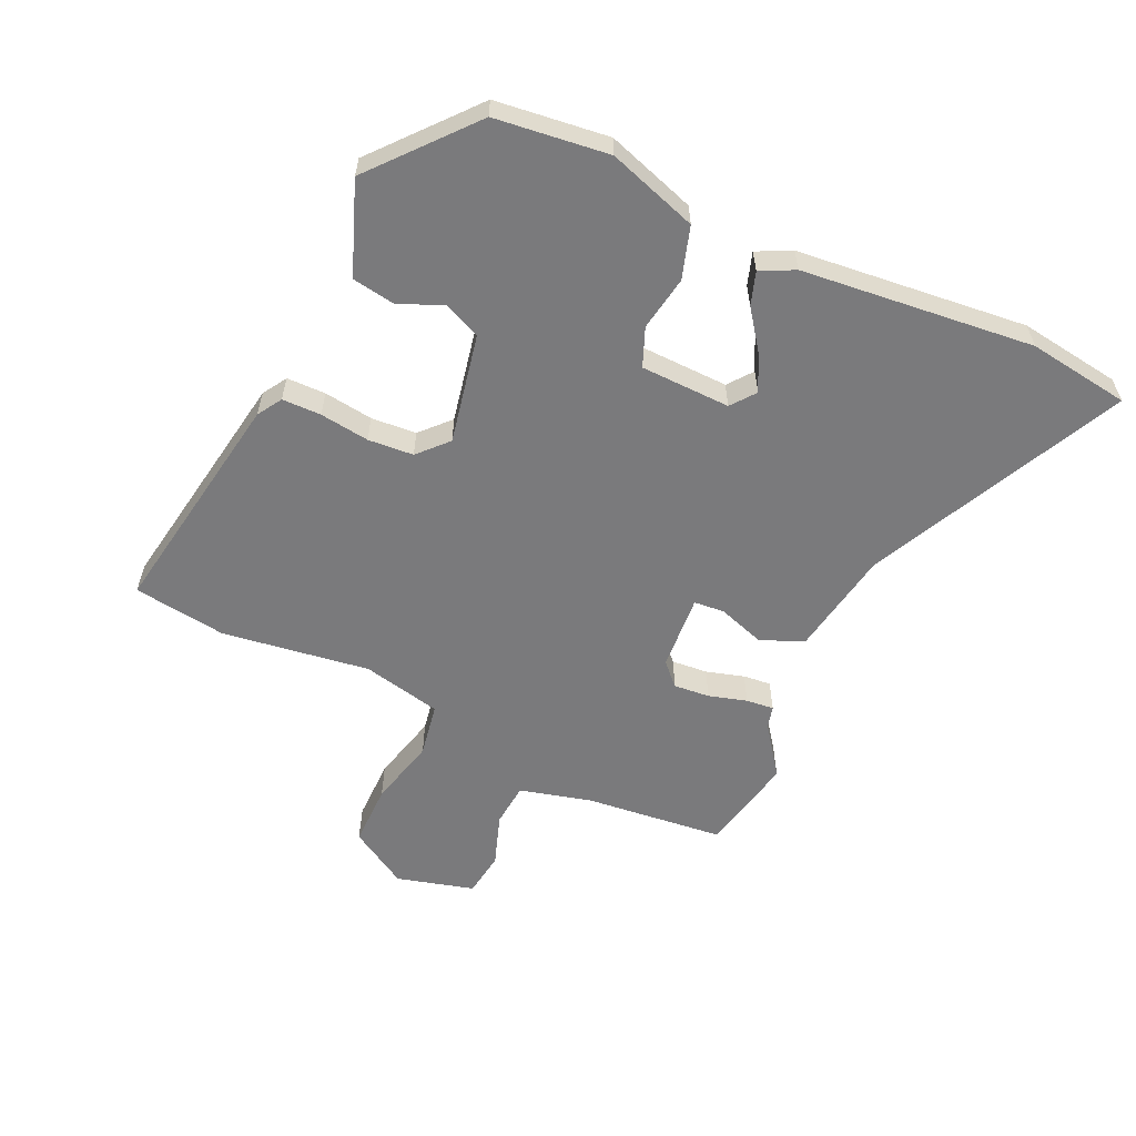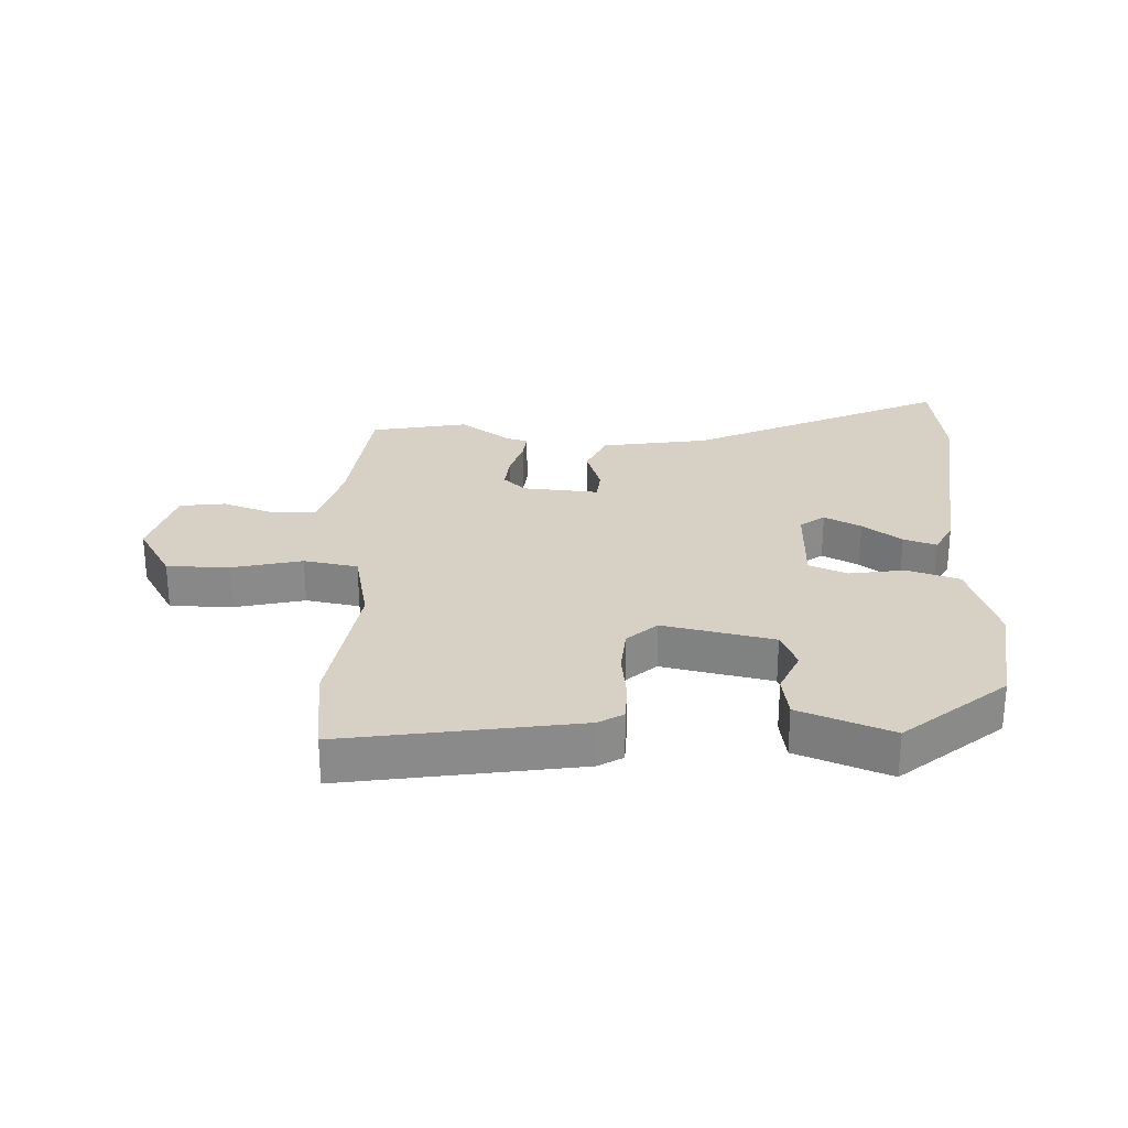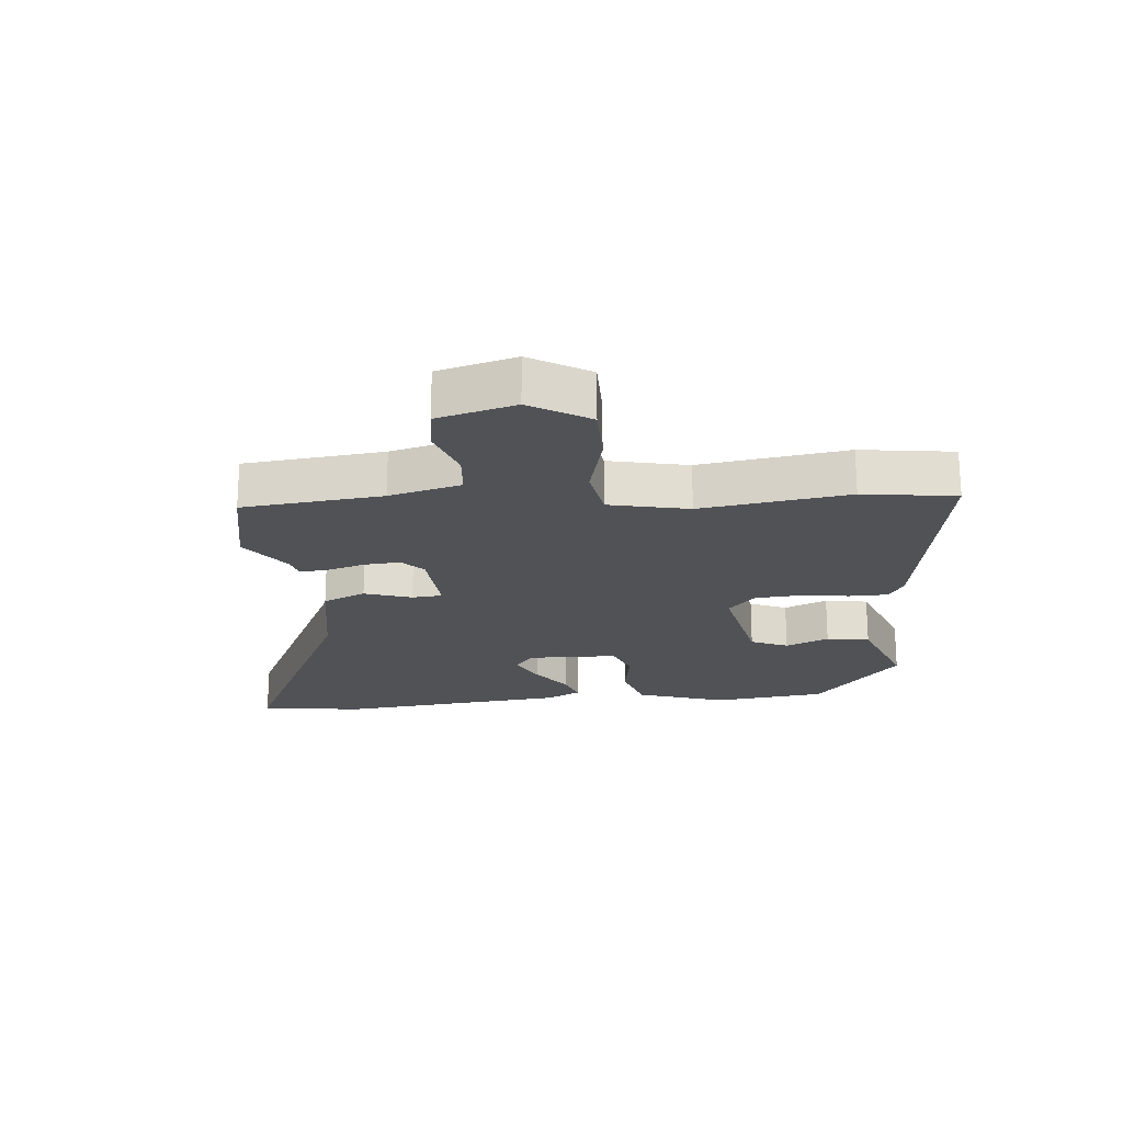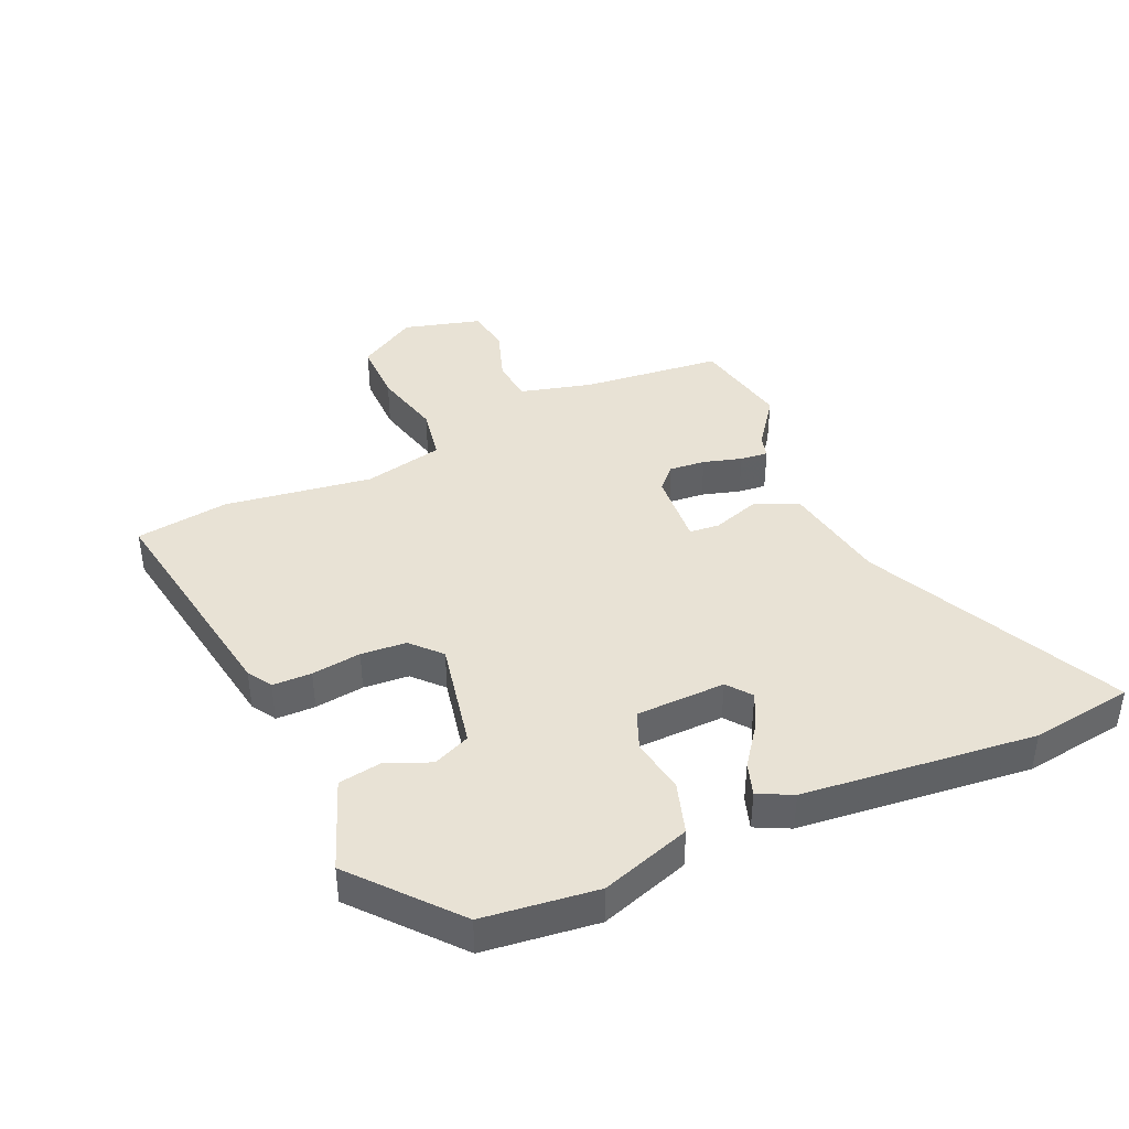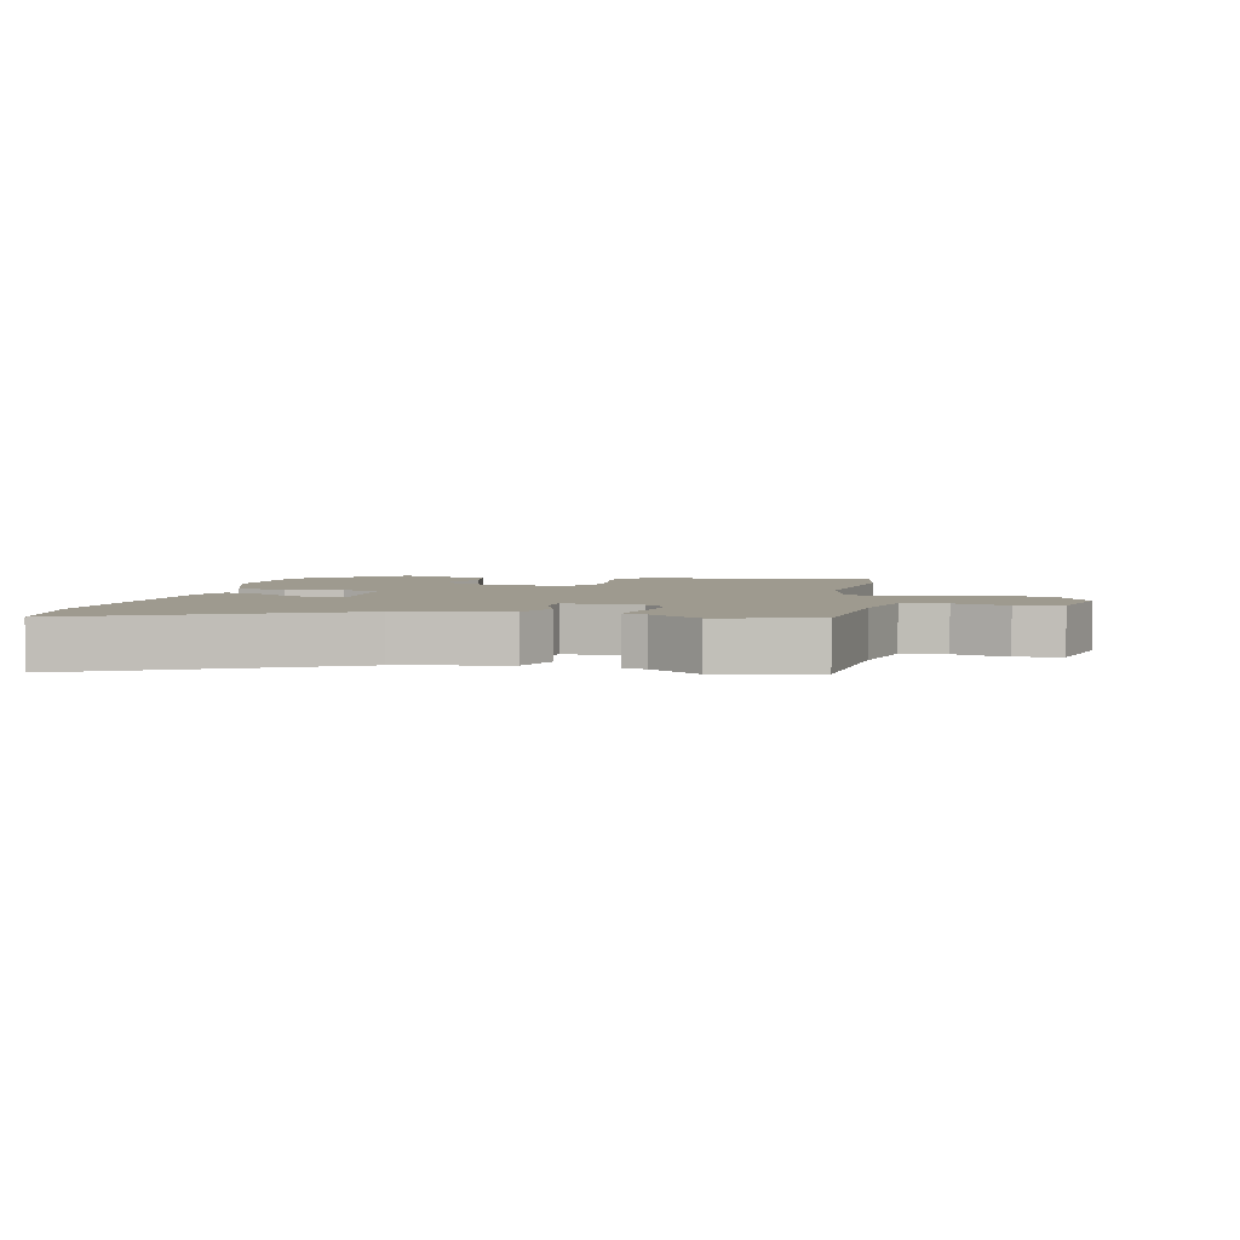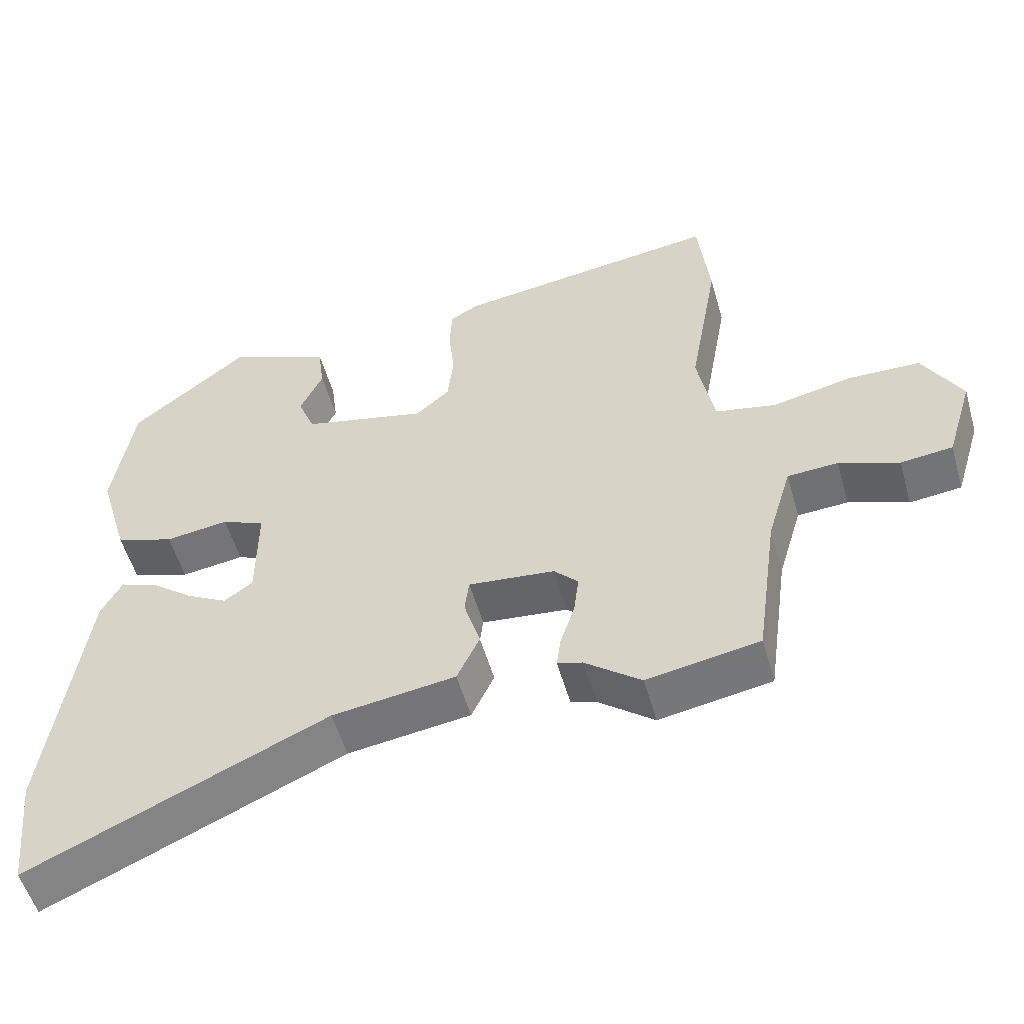
<metadata>
{"format":"obj","ext":"obj","renderer":"f3d","projection":"perspective","resolution":1024,"background":"white","views":[{"elev":-58.2,"azim":63.3,"up":"+Y"},{"elev":26.8,"azim":0.8,"up":"+Y"},{"elev":-20.8,"azim":-86.5,"up":"+Y"},{"elev":40.9,"azim":64.1,"up":"+Y"},{"elev":3.7,"azim":-170.5,"up":"+Y"},{"elev":-54.0,"azim":-164.1,"up":"+Z"}]}
</metadata>
<code>
v 0.459 0.07 0.398
v 0.487 0.07 0.216
v 0.444 0.07 0.07
v 0.361 0.07 0.041
v 0.272 0.07 0.053
v 0.211 0.07 0.026
v 0.212 0.07 -0.119
v 0.252 0.07 -0.148
v 0.31 0.07 -0.116
v 0.371 0.07 -0.068
v 0.423 0.07 -0.049
v 0.452 0.07 -0.103
v 0.503 0.07 -0.476
v 0.485 0.07 -0.642
v 0.069 0.07 -0.459
v -0.104 0.07 -0.435
v -0.136 0.07 -0.367
v -0.113 0.07 -0.29
v -0.119 0.07 -0.241
v -0.241 0.07 -0.254
v -0.275 0.07 -0.289
v -0.268 0.07 -0.347
v -0.248 0.07 -0.408
v -0.242 0.07 -0.453
v -0.277 0.07 -0.463
v -0.356 0.07 -0.525
v -0.514 0.07 -0.498
v -0.545 0.07 -0.273
v -0.579 0.07 -0.158
v -0.65 0.07 -0.154
v -0.734 0.07 -0.186
v -0.807 0.07 -0.178
v -0.845 0.07 -0.054
v -0.791 0.07 0.043
v -0.69 0.07 0.046
v -0.578 0.07 0.022
v -0.492 0.07 0.04
v -0.468 0.07 0.169
v -0.51 0.07 0.406
v -0.494 0.07 0.557
v -0.119 0.07 0.507
v -0.079 0.07 0.484
v -0.076 0.07 0.421
v -0.084 0.07 0.341
v -0.076 0.07 0.268
v -0.028 0.07 0.226
v 0.148 0.07 0.268
v 0.172 0.07 0.329
v 0.14 0.07 0.398
v 0.149 0.07 0.468
v 0.295 0.07 0.529
v 0.459 0 0.398
v 0.487 0 0.216
v 0.444 0 0.07
v 0.361 0 0.041
v 0.272 0 0.053
v 0.211 0 0.026
v 0.212 0 -0.119
v 0.252 0 -0.148
v 0.31 0 -0.116
v 0.371 0 -0.068
v 0.423 0 -0.049
v 0.452 0 -0.103
v 0.503 0 -0.476
v 0.485 0 -0.642
v 0.069 0 -0.459
v -0.104 0 -0.435
v -0.136 0 -0.367
v -0.113 0 -0.29
v -0.119 0 -0.241
v -0.241 0 -0.254
v -0.275 0 -0.289
v -0.268 0 -0.347
v -0.248 0 -0.408
v -0.242 0 -0.453
v -0.277 0 -0.463
v -0.356 0 -0.525
v -0.514 0 -0.498
v -0.545 0 -0.273
v -0.579 0 -0.158
v -0.65 0 -0.154
v -0.734 0 -0.186
v -0.807 0 -0.178
v -0.845 0 -0.054
v -0.791 0 0.043
v -0.69 0 0.046
v -0.578 0 0.022
v -0.492 0 0.04
v -0.468 0 0.169
v -0.51 0 0.406
v -0.494 0 0.557
v -0.119 0 0.507
v -0.079 0 0.484
v -0.076 0 0.421
v -0.084 0 0.341
v -0.076 0 0.268
v -0.028 0 0.226
v 0.148 0 0.268
v 0.172 0 0.329
v 0.14 0 0.398
v 0.149 0 0.468
v 0.295 0 0.529
f 48 49 50 51
f 47 48 51 1
f 41 42 43 44
f 41 44 45
f 38 39 40 41
f 37 38 41 45
f 33 34 35 36
f 33 36 37
f 30 31 32 33
f 29 30 33 37
f 28 29 37 45
f 25 26 27 28
f 22 23 24 25
f 21 22 25 28
f 20 21 28 45
f 15 16 17 18
f 15 18 19
f 14 15 19
f 13 14 19
f 12 13 19
f 9 10 11 12
f 8 9 12
f 8 12 19
f 7 8 19 20
f 2 3 4 5
f 47 1 2 5
f 46 47 5 6
f 20 45 46
f 6 7 20 46
f 102 101 100 99
f 52 102 99 98
f 95 94 93 92
f 96 95 92
f 92 91 90 89
f 96 92 89 88
f 87 86 85 84
f 88 87 84
f 84 83 82 81
f 88 84 81 80
f 96 88 80 79
f 79 78 77 76
f 76 75 74 73
f 79 76 73 72
f 96 79 72 71
f 69 68 67 66
f 70 69 66
f 70 66 65
f 70 65 64
f 70 64 63
f 63 62 61 60
f 63 60 59
f 70 63 59
f 71 70 59 58
f 56 55 54 53
f 56 53 52 98
f 57 56 98 97
f 97 96 71
f 97 71 58 57
f 1 52 53 2
f 2 53 54 3
f 3 54 55 4
f 4 55 56 5
f 5 56 57 6
f 6 57 58 7
f 7 58 59 8
f 8 59 60 9
f 9 60 61 10
f 10 61 62 11
f 11 62 63 12
f 12 63 64 13
f 13 64 65 14
f 14 65 66 15
f 15 66 67 16
f 16 67 68 17
f 17 68 69 18
f 18 69 70 19
f 19 70 71 20
f 20 71 72 21
f 21 72 73 22
f 22 73 74 23
f 23 74 75 24
f 24 75 76 25
f 25 76 77 26
f 26 77 78 27
f 27 78 79 28
f 28 79 80 29
f 29 80 81 30
f 30 81 82 31
f 31 82 83 32
f 32 83 84 33
f 33 84 85 34
f 34 85 86 35
f 35 86 87 36
f 36 87 88 37
f 37 88 89 38
f 38 89 90 39
f 39 90 91 40
f 40 91 92 41
f 41 92 93 42
f 42 93 94 43
f 43 94 95 44
f 44 95 96 45
f 45 96 97 46
f 46 97 98 47
f 47 98 99 48
f 48 99 100 49
f 49 100 101 50
f 50 101 102 51
f 51 102 52 1

</code>
